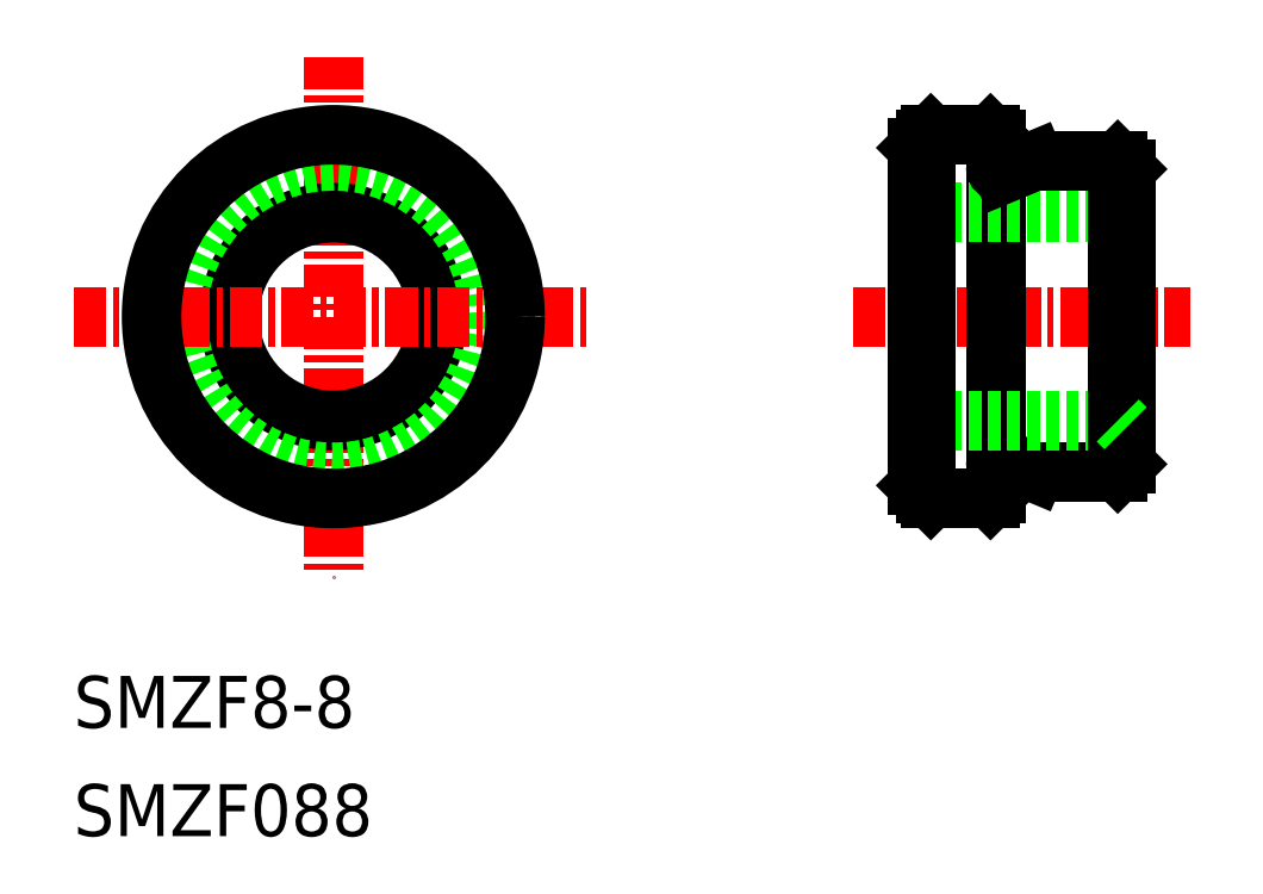
<metadata>
{"format":"dxf","ext":"dxf","renderer":"ezdxf+matplotlib","layout":"modelspace","background":"white","min_lineweight":24,"dpi":150}
</metadata>
<code>
0
SECTION
2
ENTITIES
0
TEXT
8
0
10
10
20
14.17
30
0
40
2
1
SMZF8-8
0
TEXT
8
0
10
10
20
10
30
0
40
2
1
SMZF088
0
LINE
8
0
10
42.81
20
34
30
0
11
42.51
21
34.3
31
0
0
LINE
8
0
10
42.51
20
36.5
30
0
11
43.01
21
37
31
0
0
LINE
8
0
10
42.81
20
26
30
0
11
42.51
21
25.7
31
0
0
LINE
8
0
10
42.51
20
23.5
30
0
11
43.01
21
23
31
0
0
LINE
8
CENTER
10
40
20
30
30
0
11
53
21
30
31
0
0
LINE
8
0
10
42.51
20
36.5
30
0
11
42.51
21
34.3
31
0
0
LINE
8
0
10
42.51
20
23.5
30
0
11
42.51
21
25.7
31
0
0
LINE
8
0
10
42.51
20
25.7
30
0
11
42.51
21
30
31
0
0
LINE
8
0
10
42.51
20
34.3
30
0
11
42.51
21
30
31
0
0
LINE
8
0
10
50.51
20
35.68
30
0
11
50.51
21
34.3
31
0
0
LINE
8
0
10
50.51
20
24.32
30
0
11
50.51
21
25.7
31
0
0
LINE
8
0
10
50.21
20
24.02
30
0
11
48.01
21
24.02
31
0
0
LINE
8
0
10
47.01
20
24
30
0
11
45.81
21
24.5
31
0
0
LINE
8
0
10
45.51
20
23.2
30
0
11
45.51
21
36.8
31
0
0
LINE
8
0
10
45.31
20
23
30
0
11
43.01
21
23
31
0
0
ARC
8
0
10
45.81
20
24.2
30
0
40
0.3
50
90
51
180
0
LINE
8
0
10
45.51
20
23.2
30
0
11
45.31
21
23
31
0
0
LINE
8
0
10
48.01
20
24
30
0
11
47.01
21
24
31
0
0
LINE
8
0
10
48.01
20
24
30
0
11
48.01
21
24.02
31
0
0
LINE
8
0
10
50.51
20
24.32
30
0
11
50.21
21
24.02
31
0
0
LINE
8
0
10
50.21
20
34
30
0
11
42.81
21
34
31
0
0
LINE
8
0
10
50.21
20
26
30
0
11
42.81
21
26
31
0
0
LINE
8
0
10
42.81
20
23.2
30
0
11
42.81
21
30
31
0
0
LINE
8
0
10
42.81
20
36.8
30
0
11
42.81
21
30
31
0
0
LINE
8
0
10
50.51
20
25.7
30
0
11
50.51
21
30
31
0
0
LINE
8
0
10
50.21
20
24.02
30
0
11
50.21
21
30
31
0
0
LINE
8
0
10
50.21
20
26
30
0
11
50.51
21
25.7
31
0
0
LINE
8
0
10
50.21
20
34
30
0
11
50.51
21
34.3
31
0
0
LINE
8
0
10
50.21
20
35.98
30
0
11
50.21
21
30
31
0
0
LINE
8
0
10
50.51
20
34.3
30
0
11
50.51
21
30
31
0
0
LINE
8
0
10
50.21
20
35.98
30
0
11
48.01
21
35.98
31
0
0
LINE
8
0
10
47.01
20
36
30
0
11
45.81
21
35.5
31
0
0
LINE
8
0
10
45.31
20
37
30
0
11
43.01
21
37
31
0
0
ARC
8
0
10
45.81
20
35.8
30
0
40
0.3
50
180
51
270
0
LINE
8
0
10
45.51
20
36.8
30
0
11
45.31
21
37
31
0
0
LINE
8
0
10
48.01
20
36
30
0
11
47.01
21
36
31
0
0
LINE
8
0
10
48.01
20
36
30
0
11
48.01
21
35.98
31
0
0
LINE
8
0
10
50.51
20
35.68
30
0
11
50.21
21
35.98
31
0
0
LINE
8
CENTER
10
20
20
40
30
0
11
20
21
20
31
0
0
CIRCLE
8
0
10
20
20
30
30
0
40
4
0
CIRCLE
8
0
10
20
20
30
30
0
40
6
0
LINE
8
CENTER
10
10
20
30
30
0
11
30
21
30
31
0
0
CIRCLE
8
0
10
20
20
30
30
0
40
7
0
ENDSEC
0
EOF

</code>
